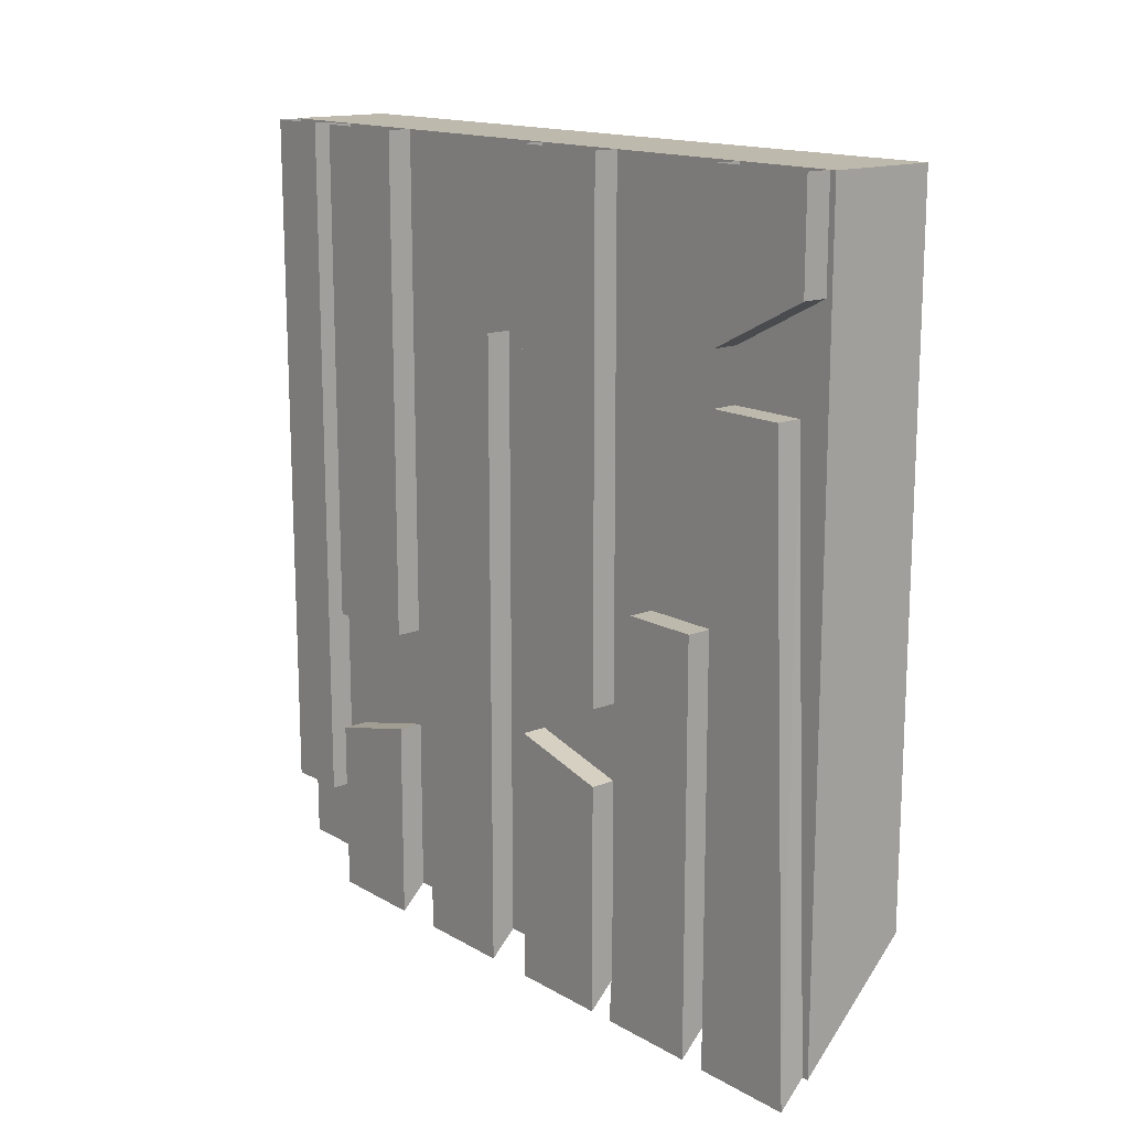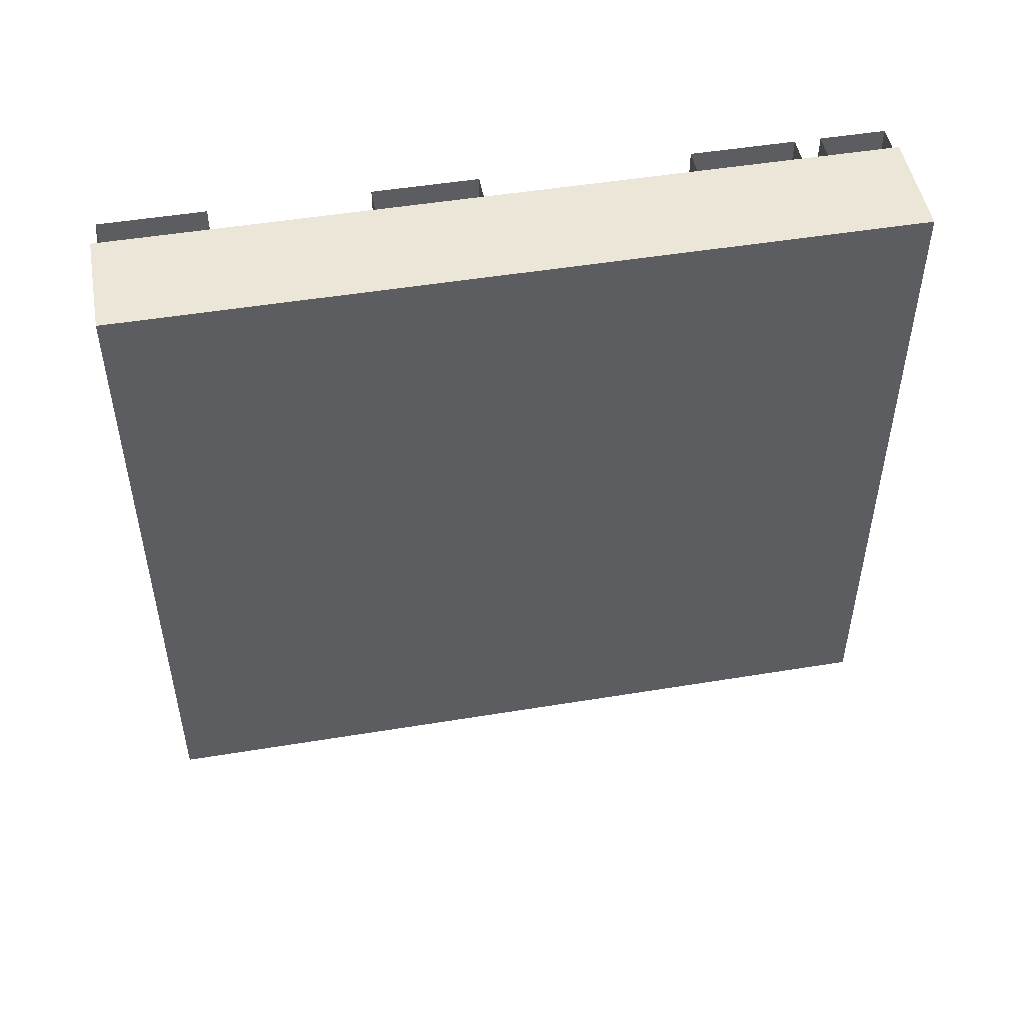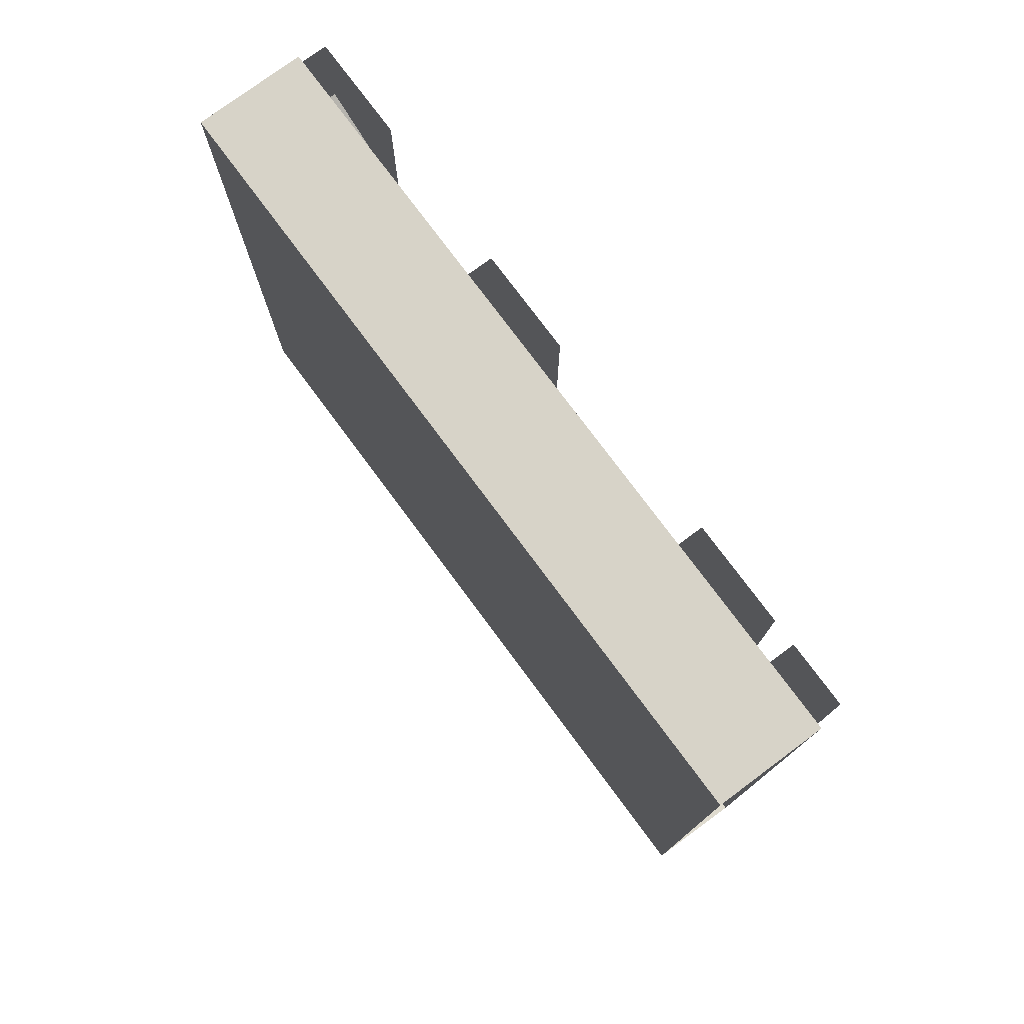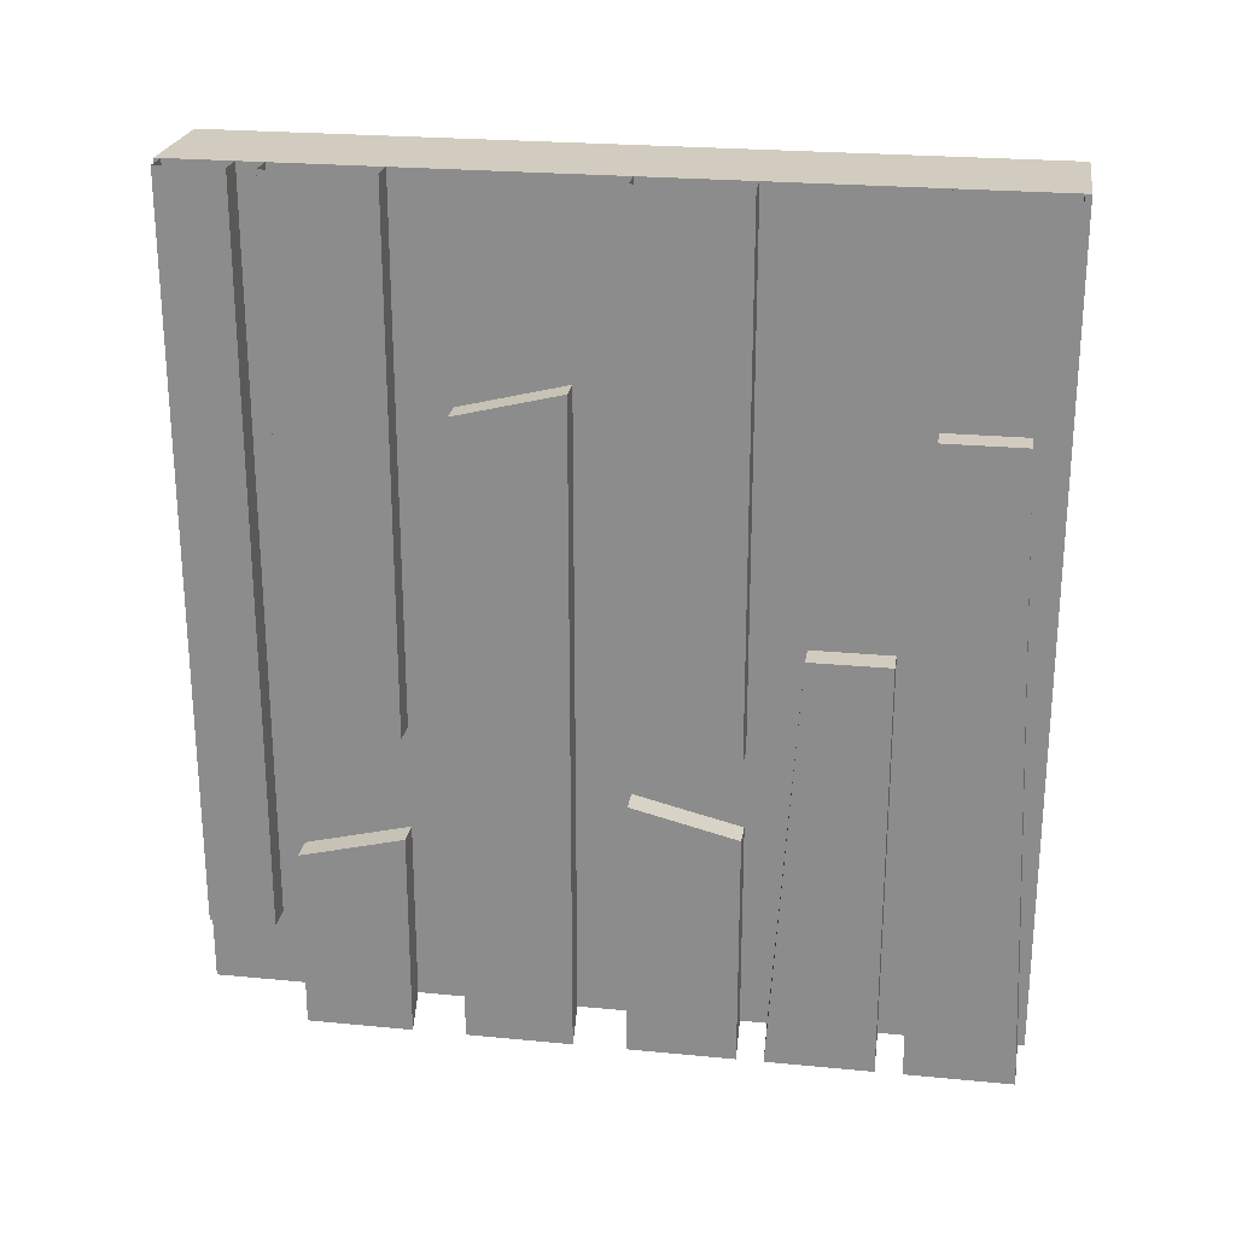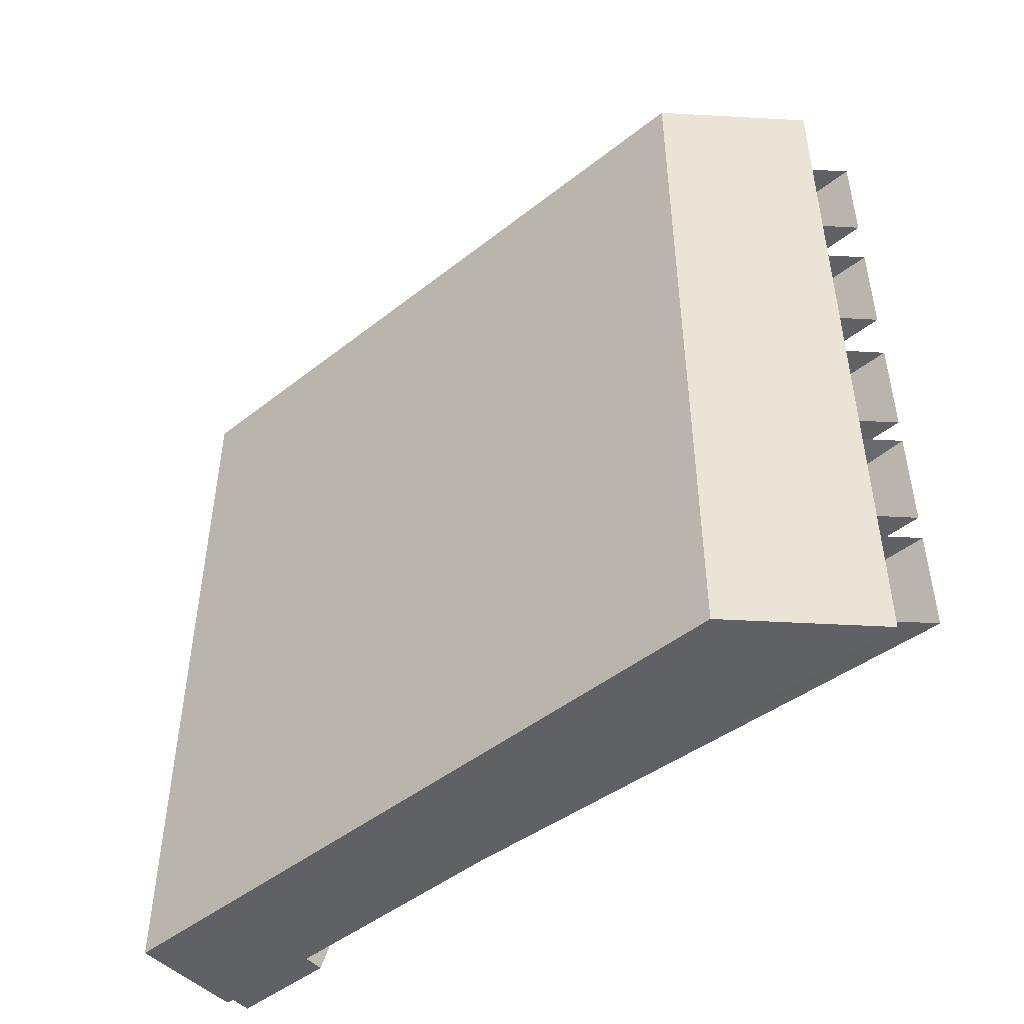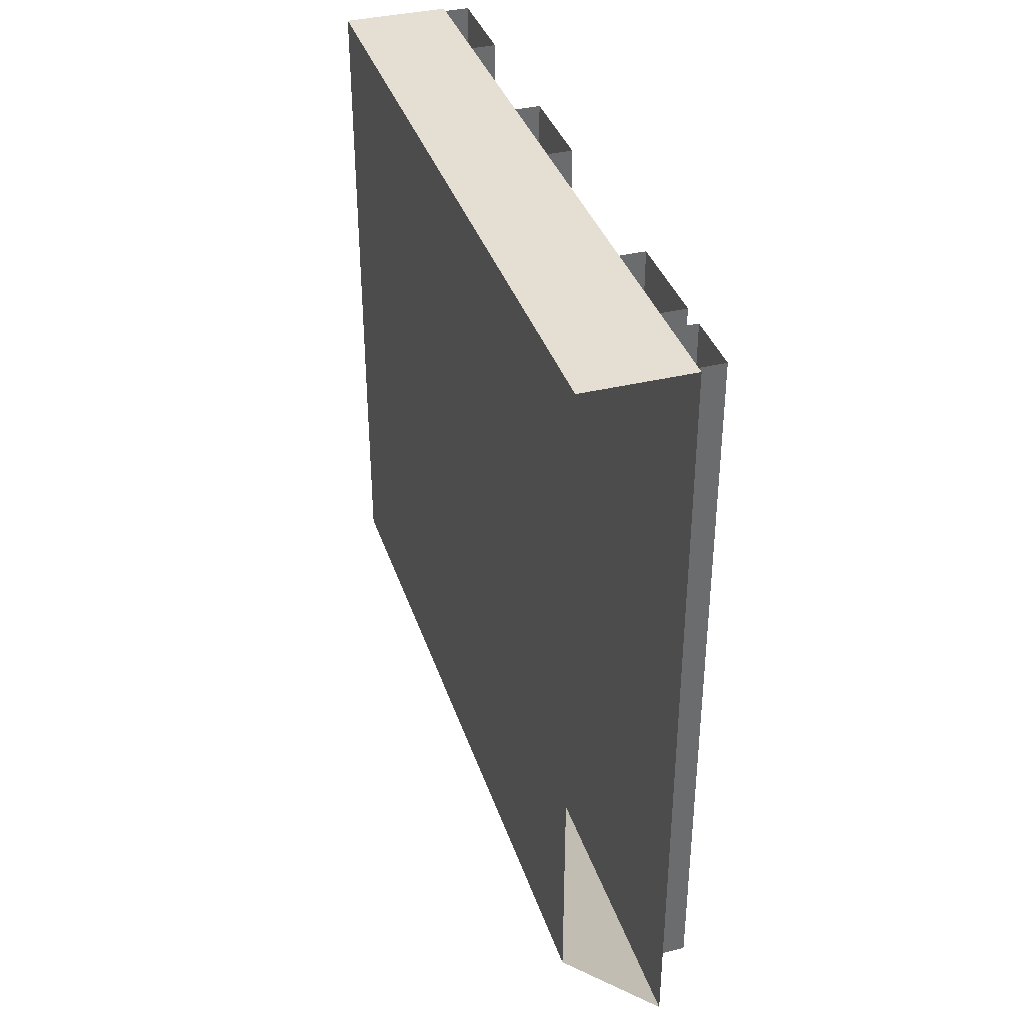
<metadata>
{"format":"obj","ext":"obj","renderer":"f3d","projection":"perspective","resolution":1024,"background":"white","views":[{"elev":15.2,"azim":-39.9,"up":"+Z"},{"elev":49.5,"azim":79.7,"up":"+Z"},{"elev":76.9,"azim":143.4,"up":"+Z"},{"elev":24.0,"azim":-80.9,"up":"+Z"},{"elev":-47.6,"azim":131.5,"up":"+Y"},{"elev":37.0,"azim":162.6,"up":"+Z"}]}
</metadata>
<code>
o wall/5399/l
v -64 -79 -28
v -64 -63 -24
v -64 -63 -64
v -64 -79 -64
v -60 -79 -60
v -60 -79 -28
v -60 -63 -24
v -60 -63 -60
v -64 -115 32
v -64 -103 32
v -64 -103 -64
v -64 -119 -64
v -60 -115 32
v -60 -103 32
v -60 -103 -60
v -64 -79 64
v -64 -63 64
v -64 -63 -12
v -64 -79 -16
v -60 -79 64
v -60 -79 -16
v -60 -63 -12
v -60 -63 64
v -64 -31 64
v -64 -15 64
v -64 -15 -16
v -64 -31 -16
v -60 -31 64
v -60 -31 -16
v -60 -15 -16
v -60 -15 64
v -64 -119 64
v -64 -103 64
v -64 -103 40
v -64 -119 48
v -60 -119 64
v -60 -119 48
v -60 -103 40
v -60 -103 64
v -64 -31 -64
v -64 -31 -32
v -64 -15 -36
v -64 -15 -64
v -60 -15 -60
v -60 -15 -36
v -60 -31 -32
v -60 -31 -60
v -64 -55 36
v -64 -39 32
v -64 -39 -64
v -64 -55 -64
v -60 -55 36
v -60 -39 32
v -60 -39 -60
v -64 -99 0
v -64 -87 0
v -64 -83 -64
v -64 -99 -64
v -60 -99 0
v -60 -87 0
v -60 -83 -60
v -60 -55 -60
v -60 -99 -60
v -60 -119 -60
v -64 -1 64
v -60 -1 64
v -60 -1 -48
v -64 -1 -48
v -64 -11 64
v -64 -11 -48
v -60 -11 64
v -60 -11 -48
v -60 -120 64
v -43 -120 64
v -43 0 64
v -60 0 64
v -60 -120 -60
v -43 -120 -43
v -43 0 -43
v -60 0 -60
f 1 2 3
f 1 3 4
f 1 4 5
f 1 5 6
f 1 6 7
f 1 7 2
f 2 7 8
f 2 8 3
f 9 10 11
f 9 11 12
f 9 12 13
f 9 13 14
f 9 14 10
f 10 14 15
f 10 15 11
f 16 17 18
f 16 18 19
f 16 19 20
f 20 19 21
f 21 19 18
f 21 18 22
f 22 18 17
f 22 17 23
f 24 25 26
f 24 26 27
f 24 27 28
f 28 27 29
f 29 27 26
f 29 26 30
f 30 26 25
f 30 25 31
f 32 33 34
f 32 34 35
f 32 35 36
f 36 35 37
f 37 35 34
f 37 34 38
f 38 34 33
f 38 33 39
f 40 41 42
f 40 42 43
f 43 42 44
f 44 42 45
f 45 42 41
f 45 41 46
f 46 41 40
f 46 40 47
f 48 49 50
f 48 50 51
f 48 51 52
f 48 52 53
f 48 53 49
f 49 53 54
f 49 54 50
f 55 56 57
f 55 57 58
f 55 58 59
f 55 59 60
f 55 60 56
f 56 60 61
f 56 61 57
f 51 62 52
f 58 63 59
f 12 64 13
f 65 66 67
f 65 67 68
f 65 68 69
f 69 68 70
f 69 70 71
f 71 70 72
f 72 70 68
f 72 68 67
f 73 74 75
f 73 75 76
f 73 76 77
f 73 77 74
f 74 77 78
f 74 78 79
f 74 79 75
f 80 79 78
f 80 78 77
f 80 77 76

</code>
